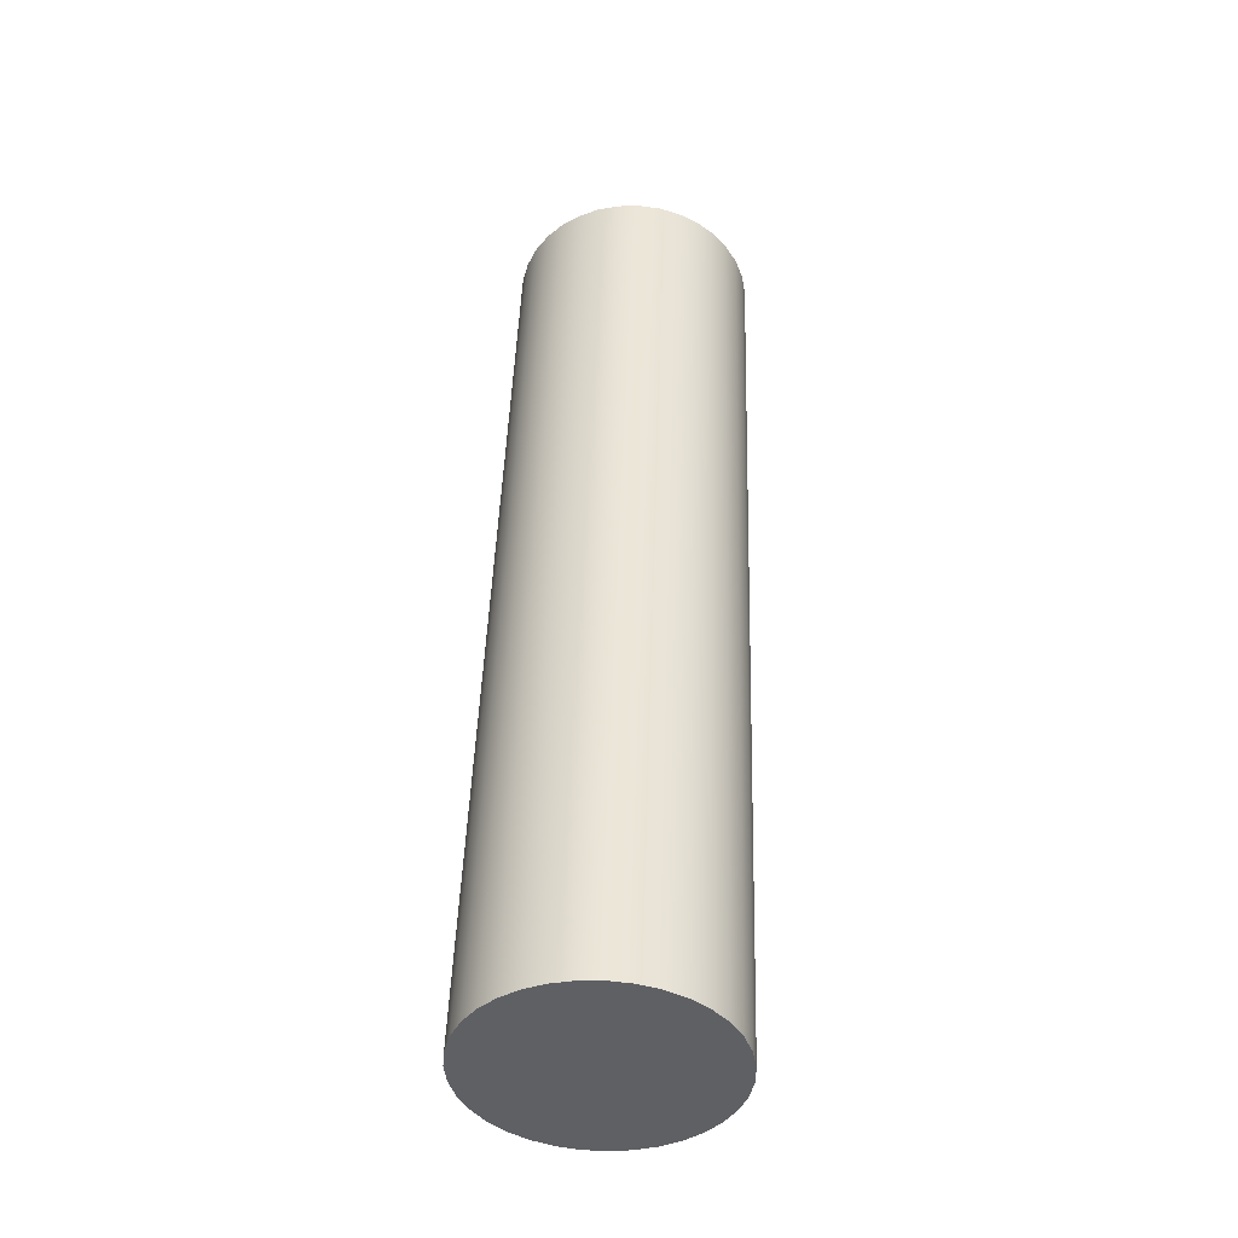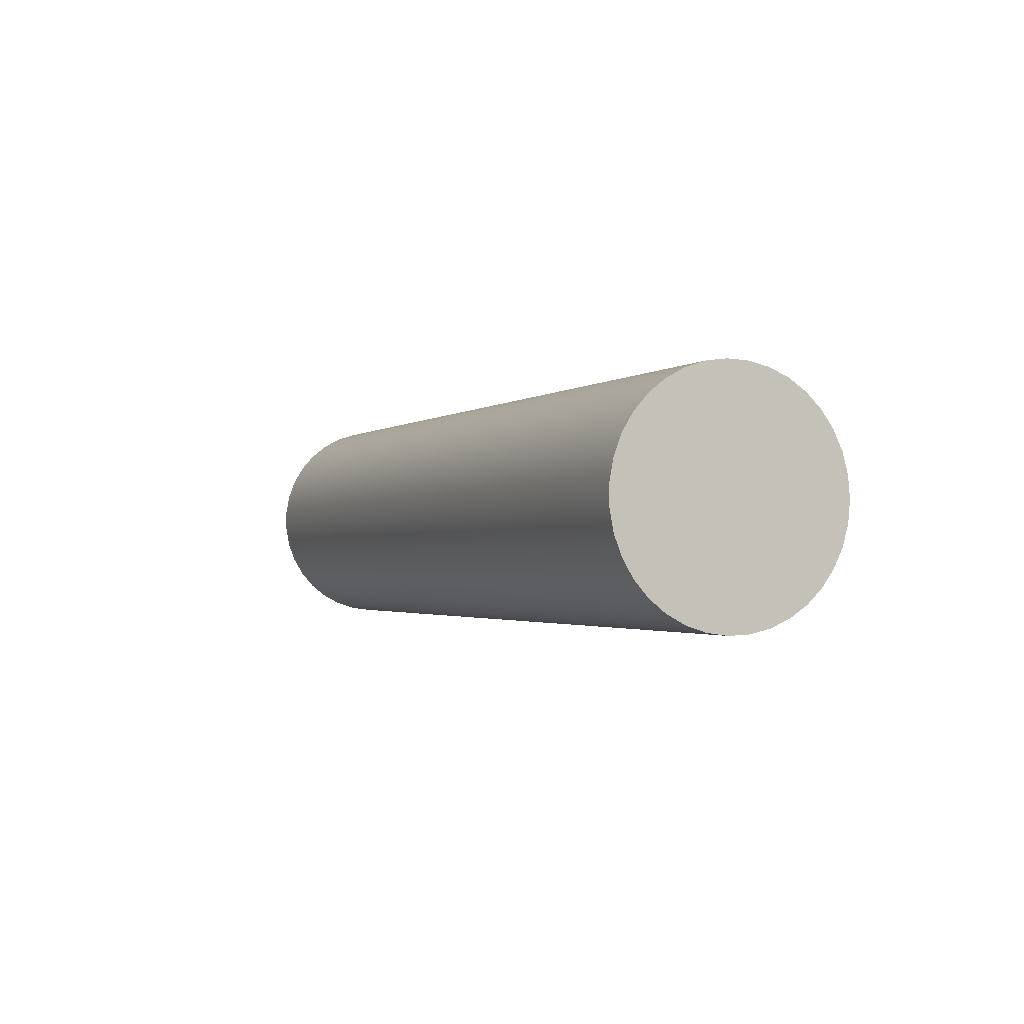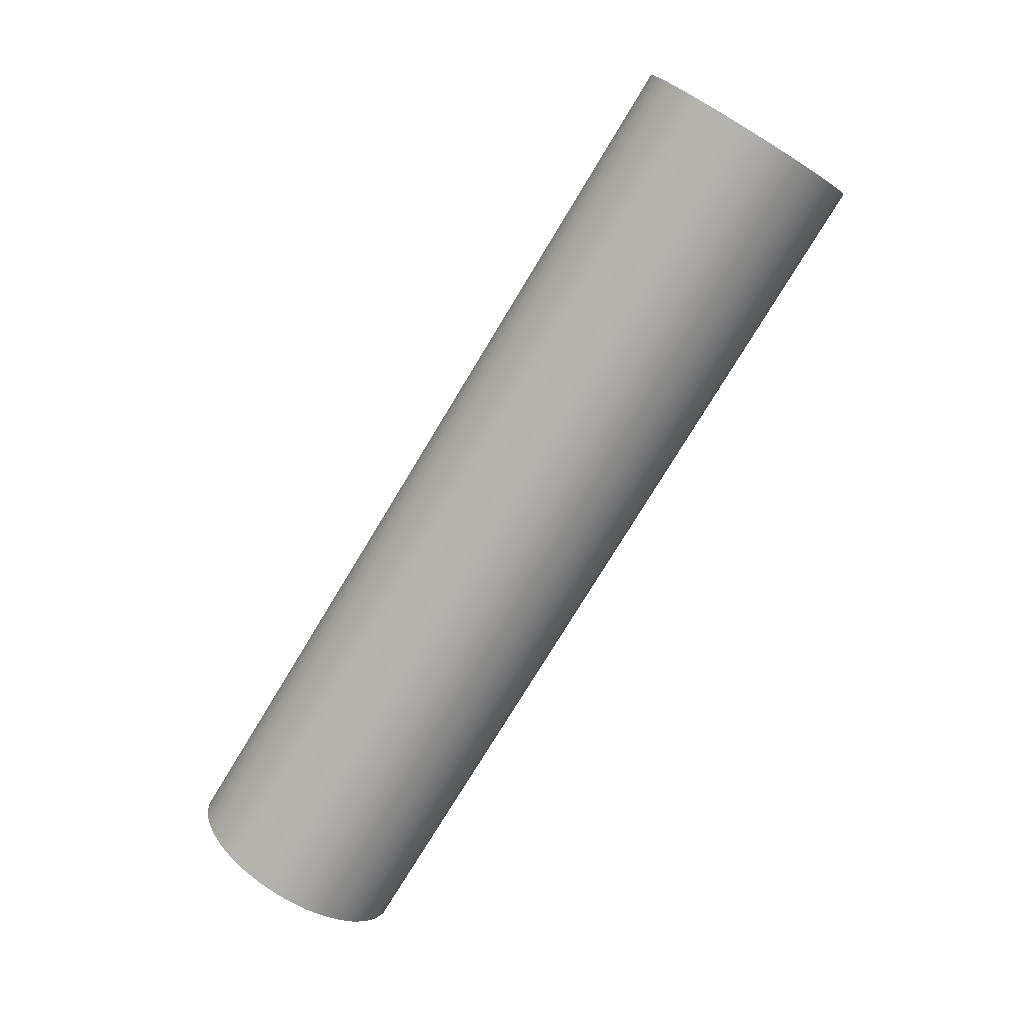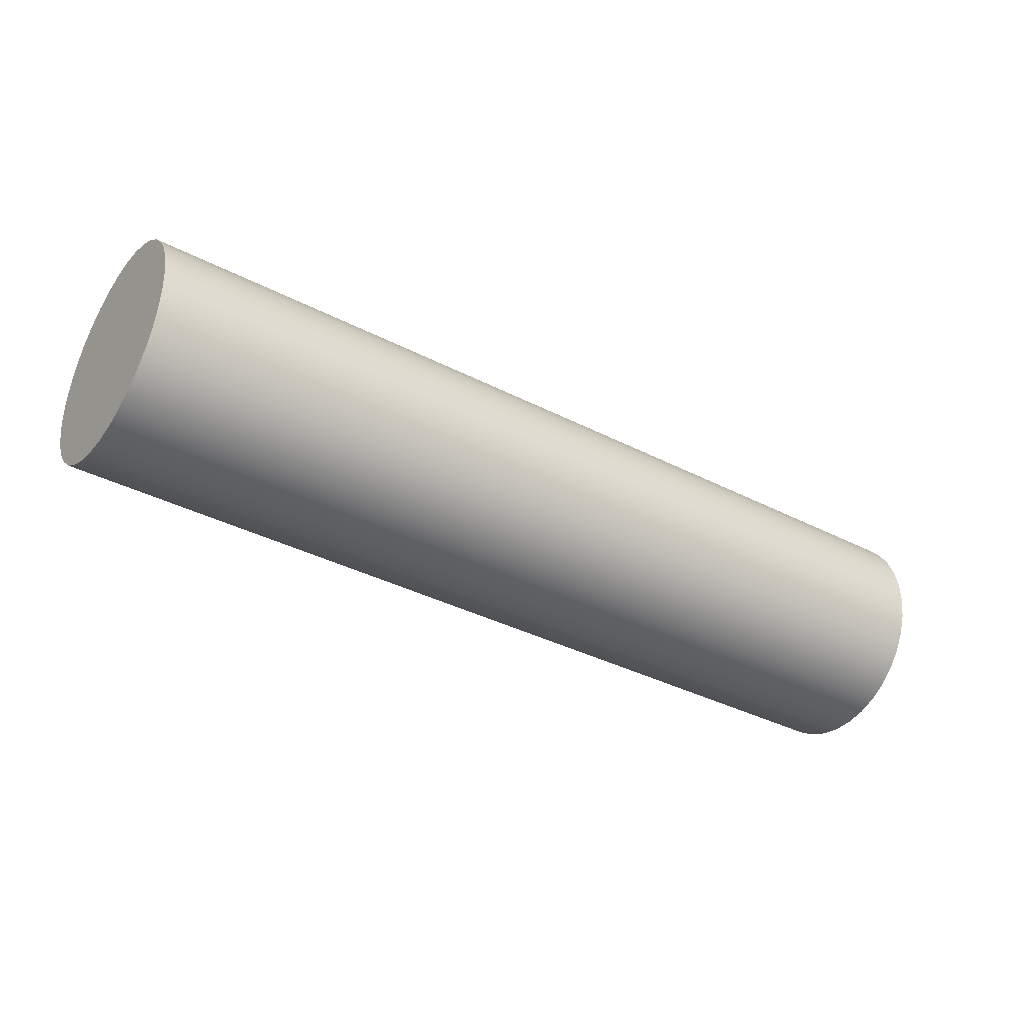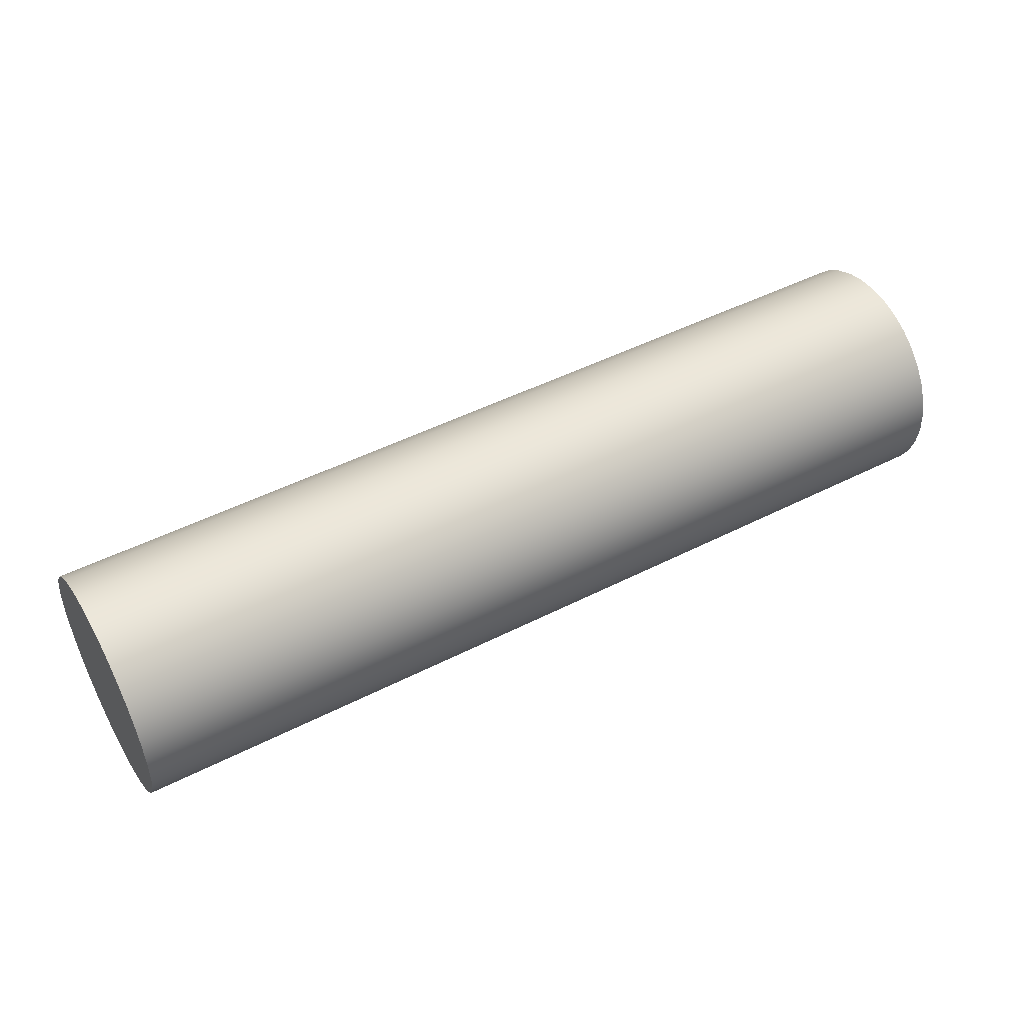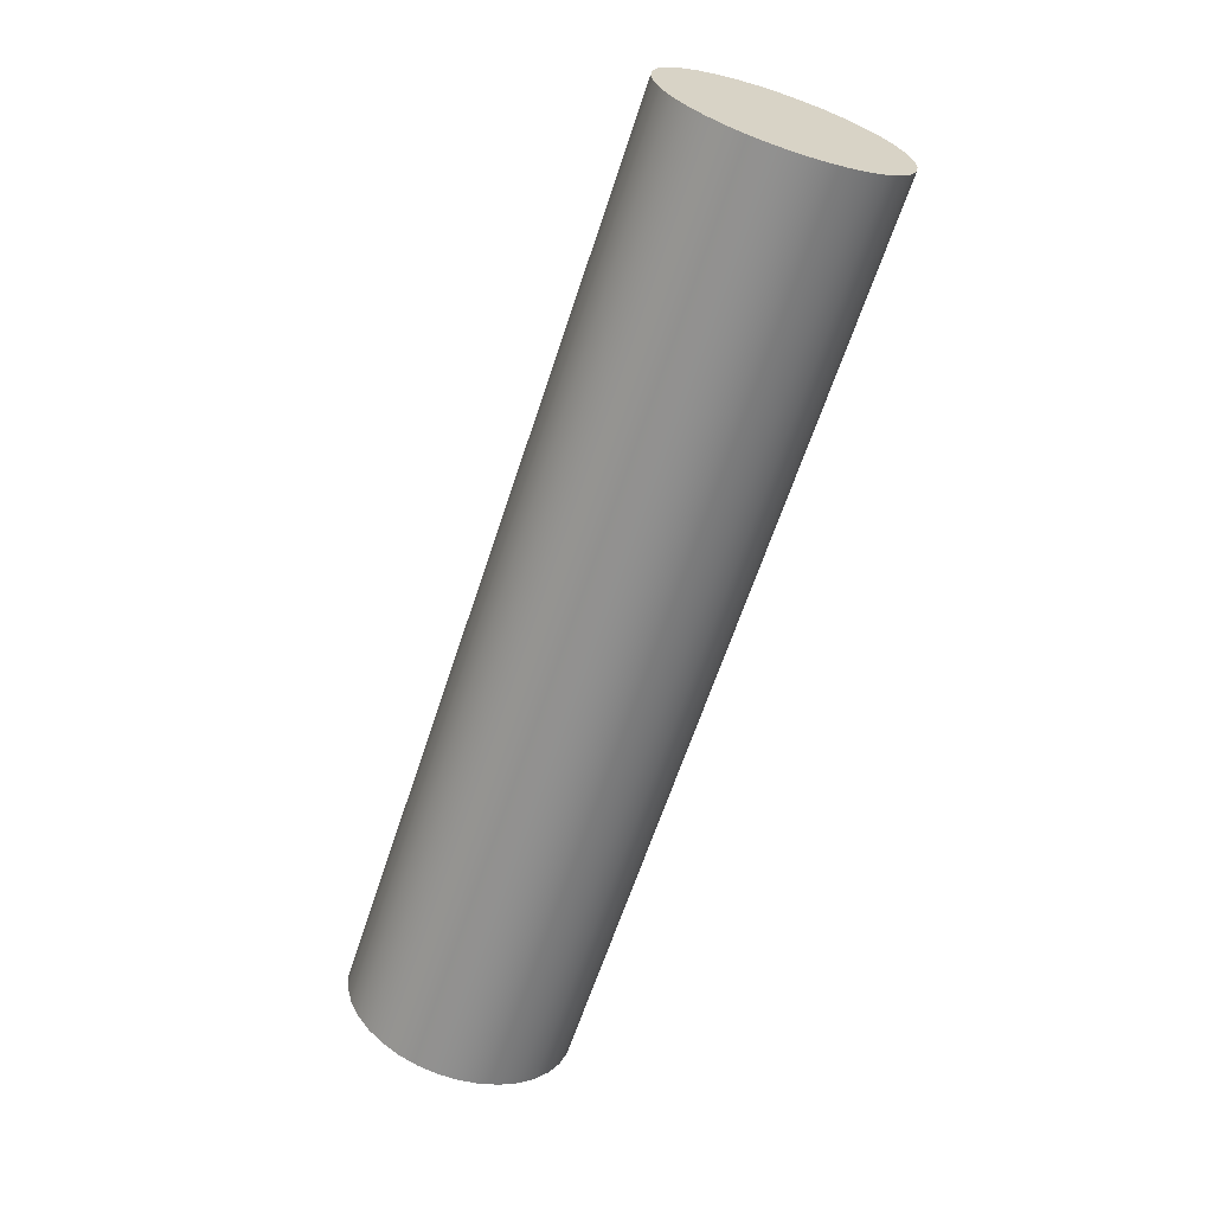
<metadata>
{"format":"obj","ext":"obj","renderer":"f3d","projection":"perspective","resolution":1024,"background":"white","views":[{"elev":46.0,"azim":91.8,"up":"+Y"},{"elev":-1.7,"azim":-113.5,"up":"+Y"},{"elev":-76.4,"azim":58.8,"up":"+Y"},{"elev":-35.9,"azim":145.7,"up":"+Z"},{"elev":47.8,"azim":-29.8,"up":"+Z"},{"elev":-64.7,"azim":71.7,"up":"+Y"}]}
</metadata>
<code>
v 1.27 -1.944e-17 0.1587
v 1.27 0.02835 0.1562
v 1.27 0.05578 0.1486
v 1.27 0.08142 0.1363
v 1.27 0.1044 0.1196
v 1.27 0.1241 0.09898
v 1.27 0.1398 0.07523
v 1.27 0.151 0.04906
v 1.27 0.1573 0.02131
v 1.27 0.1586 -0.007122
v 1.27 0.1548 -0.03533
v 1.27 0.146 -0.06239
v 1.27 0.1325 -0.08745
v 1.27 0.1147 -0.1097
v 1.27 0.09331 -0.1284
v 1.27 0.06888 -0.143
v 1.27 0.04223 -0.153
v 1.27 0.01423 -0.1581
v 1.27 -0.01423 -0.1581
v 1.27 -0.04223 -0.153
v 1.27 -0.06888 -0.143
v 1.27 -0.09331 -0.1284
v 1.27 -0.1147 -0.1097
v 1.27 -0.1325 -0.08745
v 1.27 -0.146 -0.06239
v 1.27 -0.1548 -0.03533
v 1.27 -0.1586 -0.007122
v 1.27 -0.1573 0.02131
v 1.27 -0.151 0.04906
v 1.27 -0.1398 0.07523
v 1.27 -0.1241 0.09898
v 1.27 -0.1044 0.1196
v 1.27 -0.08142 0.1363
v 1.27 -0.05578 0.1486
v 1.27 -0.02835 0.1562
v 0 -1.944e-17 0.1587
v 0 -0.02835 0.1562
v 0 -0.05578 0.1486
v 0 -0.08142 0.1363
v 0 -0.1044 0.1196
v 0 -0.1241 0.09898
v 0 -0.1398 0.07523
v 0 -0.151 0.04906
v 0 -0.1573 0.02131
v 0 -0.1586 -0.007122
v 0 -0.1548 -0.03533
v 0 -0.146 -0.06239
v 0 -0.1325 -0.08745
v 0 -0.1147 -0.1097
v 0 -0.09331 -0.1284
v 0 -0.06888 -0.143
v 0 -0.04223 -0.153
v 0 -0.01423 -0.1581
v 0 0.01423 -0.1581
v 0 0.04223 -0.153
v 0 0.06888 -0.143
v 0 0.09331 -0.1284
v 0 0.1147 -0.1097
v 0 0.1325 -0.08745
v 0 0.146 -0.06239
v 0 0.1548 -0.03533
v 0 0.1586 -0.007122
v 0 0.1573 0.02131
v 0 0.151 0.04906
v 0 0.1398 0.07523
v 0 0.1241 0.09898
v 0 0.1044 0.1196
v 0 0.08142 0.1363
v 0 0.05578 0.1486
v 0 0.02835 0.1562
v 0 -1.944e-17 0.1587
v 1.27 -1.944e-17 0.1587
v 1.27 -1.944e-17 0.1587
v 1.27 -0.02835 0.1562
v 1.27 -0.05578 0.1486
v 1.27 -0.08142 0.1363
v 1.27 -0.1044 0.1196
v 1.27 -0.1241 0.09898
v 1.27 -0.1398 0.07523
v 1.27 -0.151 0.04906
v 1.27 -0.1573 0.02131
v 1.27 -0.1586 -0.007122
v 1.27 -0.1548 -0.03533
v 1.27 -0.146 -0.06239
v 1.27 -0.1325 -0.08745
v 1.27 -0.1147 -0.1097
v 1.27 -0.09331 -0.1284
v 1.27 -0.06888 -0.143
v 1.27 -0.04223 -0.153
v 1.27 -0.01423 -0.1581
v 1.27 0.01423 -0.1581
v 1.27 0.04223 -0.153
v 1.27 0.06888 -0.143
v 1.27 0.09331 -0.1284
v 1.27 0.1147 -0.1097
v 1.27 0.1325 -0.08745
v 1.27 0.146 -0.06239
v 1.27 0.1548 -0.03533
v 1.27 0.1586 -0.007122
v 1.27 0.1573 0.02131
v 1.27 0.151 0.04906
v 1.27 0.1398 0.07523
v 1.27 0.1241 0.09898
v 1.27 0.1044 0.1196
v 1.27 0.08142 0.1363
v 1.27 0.05578 0.1486
v 1.27 0.02835 0.1562
v 0 -1.944e-17 0.1587
v 0 0.02835 0.1562
v 0 0.05578 0.1486
v 0 0.08142 0.1363
v 0 0.1044 0.1196
v 0 0.1241 0.09898
v 0 0.1398 0.07523
v 0 0.151 0.04906
v 0 0.1573 0.02131
v 0 0.1586 -0.007122
v 0 0.1548 -0.03533
v 0 0.146 -0.06239
v 0 0.1325 -0.08745
v 0 0.1147 -0.1097
v 0 0.09331 -0.1284
v 0 0.06888 -0.143
v 0 0.04223 -0.153
v 0 0.01423 -0.1581
v 0 -0.01423 -0.1581
v 0 -0.04223 -0.153
v 0 -0.06888 -0.143
v 0 -0.09331 -0.1284
v 0 -0.1147 -0.1097
v 0 -0.1325 -0.08745
v 0 -0.146 -0.06239
v 0 -0.1548 -0.03533
v 0 -0.1586 -0.007122
v 0 -0.1573 0.02131
v 0 -0.151 0.04906
v 0 -0.1398 0.07523
v 0 -0.1241 0.09898
v 0 -0.1044 0.1196
v 0 -0.08142 0.1363
v 0 -0.05578 0.1486
v 0 -0.02835 0.1562
g 3b319b78-e2f2-11ea-bc27-54bf646e7e1f
f 2 70 1
f 1 70 71
f 72 36 35
f 35 36 37
f 35 37 34
f 34 37 38
f 34 38 33
f 33 38 39
f 33 39 32
f 32 39 40
f 32 40 31
f 31 40 41
f 31 41 30
f 30 41 42
f 30 42 29
f 29 42 43
f 29 43 28
f 28 43 44
f 28 44 27
f 27 44 45
f 27 45 26
f 26 45 46
f 26 46 25
f 25 46 47
f 25 47 24
f 24 47 48
f 24 48 23
f 23 48 49
f 23 49 22
f 22 49 50
f 22 50 21
f 21 50 51
f 21 51 20
f 20 51 52
f 20 52 19
f 19 52 53
f 19 53 18
f 18 53 54
f 18 54 17
f 17 54 55
f 17 55 16
f 16 55 56
f 16 56 15
f 15 56 57
f 15 57 14
f 14 57 58
f 14 58 13
f 13 58 59
f 13 59 12
f 12 59 60
f 12 60 11
f 11 60 61
f 11 61 10
f 10 61 62
f 10 62 9
f 9 62 63
f 9 63 8
f 8 63 64
f 8 64 7
f 7 64 65
f 7 65 6
f 6 65 66
f 6 66 5
f 5 66 67
f 5 67 4
f 4 67 68
f 4 68 3
f 3 68 69
f 3 69 2
f 2 69 70
g 3b323764-e2f2-11ea-802a-54bf646e7e1f
f 74 90 73
f 73 90 91
f 73 91 107
f 107 91 92
f 107 92 106
f 106 92 93
f 106 93 105
f 105 93 94
f 105 94 104
f 104 94 95
f 104 95 103
f 103 95 96
f 103 96 102
f 102 96 97
f 102 97 101
f 101 97 98
f 101 98 100
f 100 98 99
f 90 74 89
f 89 74 75
f 89 75 88
f 88 75 76
f 88 76 87
f 87 76 77
f 87 77 86
f 86 77 78
f 86 78 85
f 85 78 79
f 85 79 84
f 84 79 80
f 84 80 83
f 83 80 81
f 83 81 82
g 3b32d3e6-e2f2-11ea-b4bd-54bf646e7e1f
f 109 125 108
f 108 125 126
f 108 126 142
f 142 126 127
f 142 127 141
f 141 127 128
f 141 128 140
f 140 128 129
f 140 129 139
f 139 129 130
f 139 130 138
f 138 130 131
f 138 131 137
f 137 131 132
f 137 132 136
f 136 132 133
f 136 133 135
f 135 133 134
f 125 109 124
f 124 109 110
f 124 110 123
f 123 110 111
f 123 111 122
f 122 111 112
f 122 112 121
f 121 112 113
f 121 113 120
f 120 113 114
f 120 114 119
f 119 114 115
f 119 115 118
f 118 115 116
f 118 116 117

</code>
